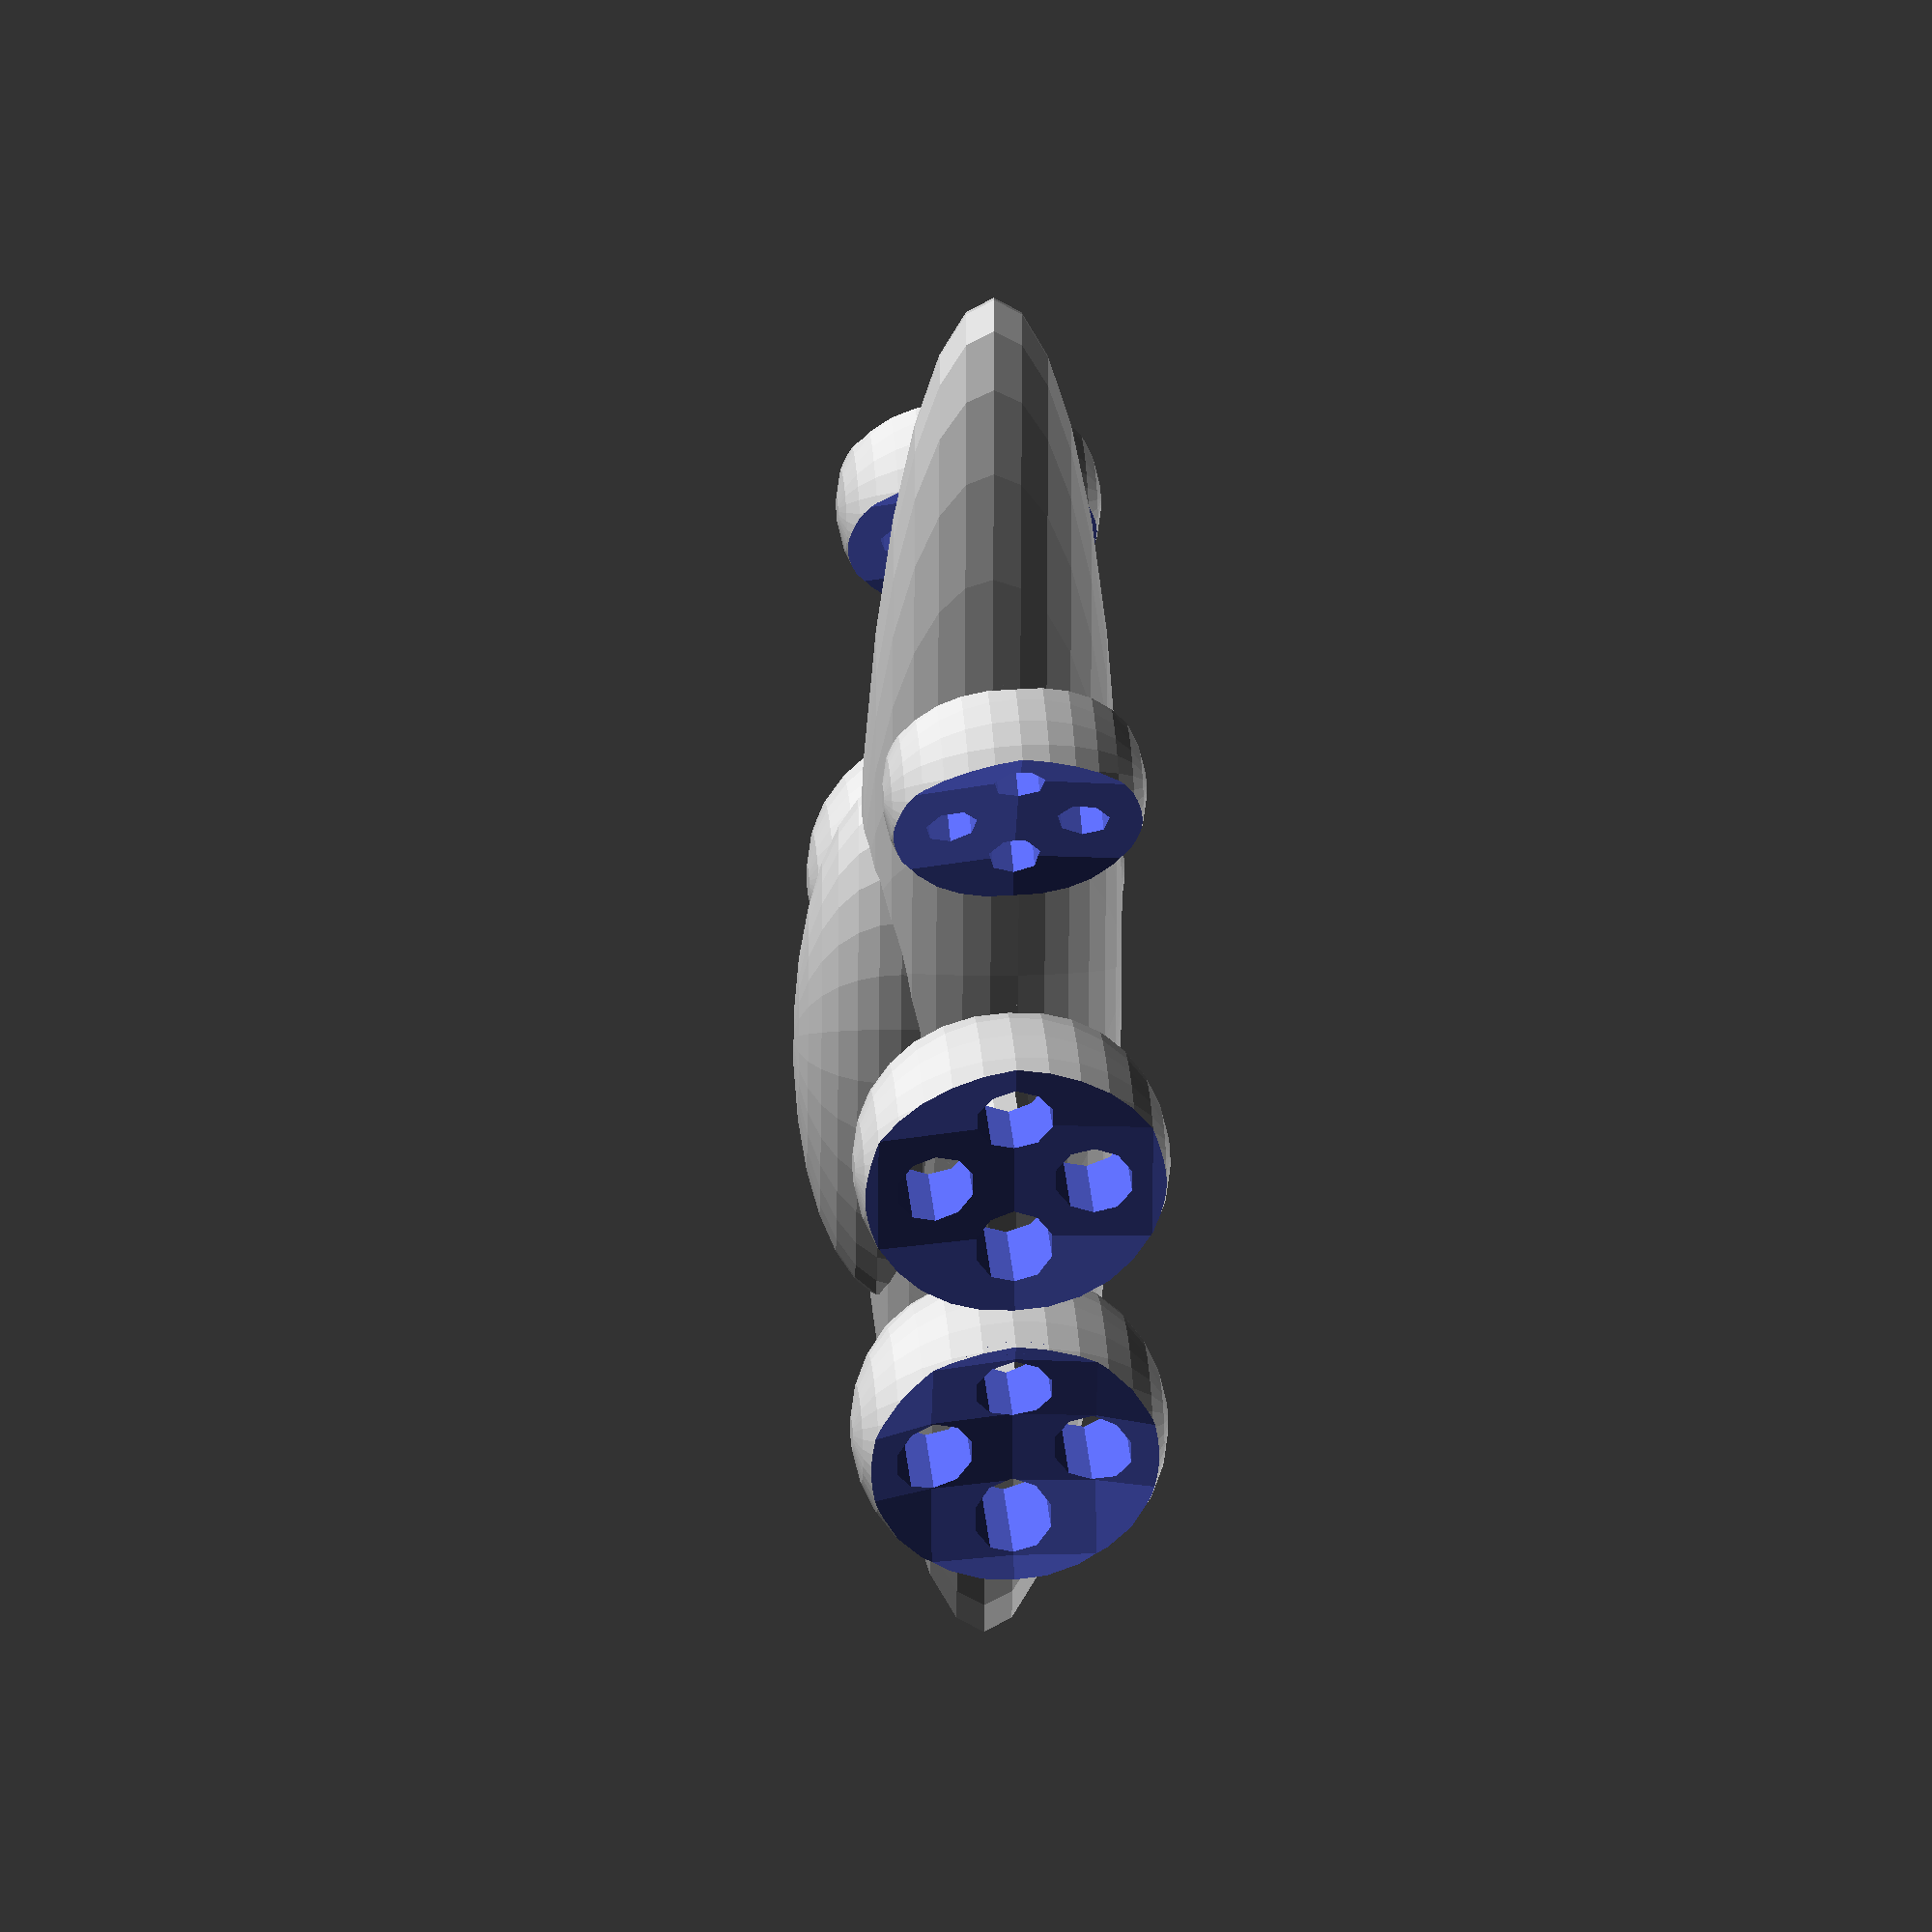
<openscad>
track = 36; //width of axle
wheels_turn = -20;
body_roll = -wheels_turn/4;
base_length = 126;
base_width = 20;
base_height = 20;
top_length = 48;
top_width = 18;
top_height = 8;
top_offset = 7;
wheel_radius_front=10;
side_spheres_radius_front=50;
hub_thickness_front=4;
cylinder_radius_front=2;
wheel_radius_rear=12;
side_spheres_radius_rear=30;
hub_thickness_rear=5;
cylinder_radius_rear=3;
front_axle_offset=-30;
middle_axle_offset=5;
rear_axle_offset=30;
module wheel(wheel_radius=10, side_spheres_radius=50, hub_thickness=4, cylinder_radius=2) {
    cylinder_height=wheel_radius*2;
    difference() {
        //wheel sphere
        sphere(r=wheel_radius);
        //side sphere 1
        translate([0,side_spheres_radius+hub_thickness/2,0])
            sphere(r=side_spheres_radius);
        //side sphere 2
        translate([0,-(side_spheres_radius+hub_thickness/2),0])
            sphere(r=side_spheres_radius);
        //cylinder 1
        translate([wheel_radius/2,0,0])
            rotate([90,0,0])
            cylinder(h=cylinder_height,r=cylinder_radius,center=true);
        //cylinder 2
        translate([-wheel_radius/2,0,0])
            rotate([90,0,0])
            cylinder(h=cylinder_height,r=cylinder_radius,center=true);
        //cylinder 3
        translate([0,0,wheel_radius/2])
            rotate([90,0,0])
            cylinder(h=cylinder_height,r=cylinder_radius,center=true);
        //cylinder 4
        translate([0,0,-wheel_radius/2])
            rotate([90,0,0])
            cylinder(h=cylinder_height,r=cylinder_radius,center=true);
    }
}
module body(base_length=80,base_width=20,base_height=13,top_length=35,top_width=14,top_height=6,top_offset=5) {
    //car body base
    resize([base_length,base_width,base_height])
    sphere(r=base_length/2);
    //car body top
    translate([top_offset,0,base_height/3])
        resize([top_length,top_width,top_height*2])
            sphere(r=top_length/2);
}
module axle(track=36, radius=2){
    rotate([90,0,0])
        cylinder(h=track, r=radius, center = true);
}
scale([2,2,2]) {
    rotate([body_roll,0,0]) {
        body(base_length=base_length,base_width=base_width,base_height=base_height,top_length=top_length,top_width=top_width,top_height=top_height,top_offset=top_offset);
    }
    //front left wheel
    translate([front_axle_offset,-track/2,0])
        rotate([0,0,wheels_turn])
        wheel();
    //front right wheel
    translate([front_axle_offset,track/2,0])
        rotate([0,0,wheels_turn])
        wheel();
    //rear left wheel
    translate([rear_axle_offset,-track/2,0])
        rotate([0,0,0])
        wheel(wheel_radius=wheel_radius_rear,side_spheres_radius=side_spheres_radius_rear,hub_thickness=hub_thickness_rear,cylinder_radius=cylinder_radius_rear);
    //rear right wheel
    translate([rear_axle_offset,track/2,0])
        rotate([0,0,0])
        wheel(wheel_radius=wheel_radius_rear,side_spheres_radius=side_spheres_radius_rear,hub_thickness=hub_thickness_rear,cylinder_radius=cylinder_radius_rear);
    //middle left wheel
    translate([middle_axle_offset,-track/2,0])
        wheel(cylinder_radius=cylinder_radius_rear, wheel_radius=wheel_radius_rear);
    //middle right wheel
    translate([middle_axle_offset,track/2,0])
        wheel(cylinder_radius=cylinder_radius_rear, wheel_radius=wheel_radius_rear);
    //front axle
    translate([front_axle_offset,0,0])
        axle(track=track);
    //rear axle
    translate([rear_axle_offset,0,0])
        axle(track=track);
    //middle axle
    translate([middle_axle_offset,0,0])
        axle(track=track);
}
</openscad>
<views>
elev=326.5 azim=93.8 roll=84.5 proj=o view=wireframe
</views>
